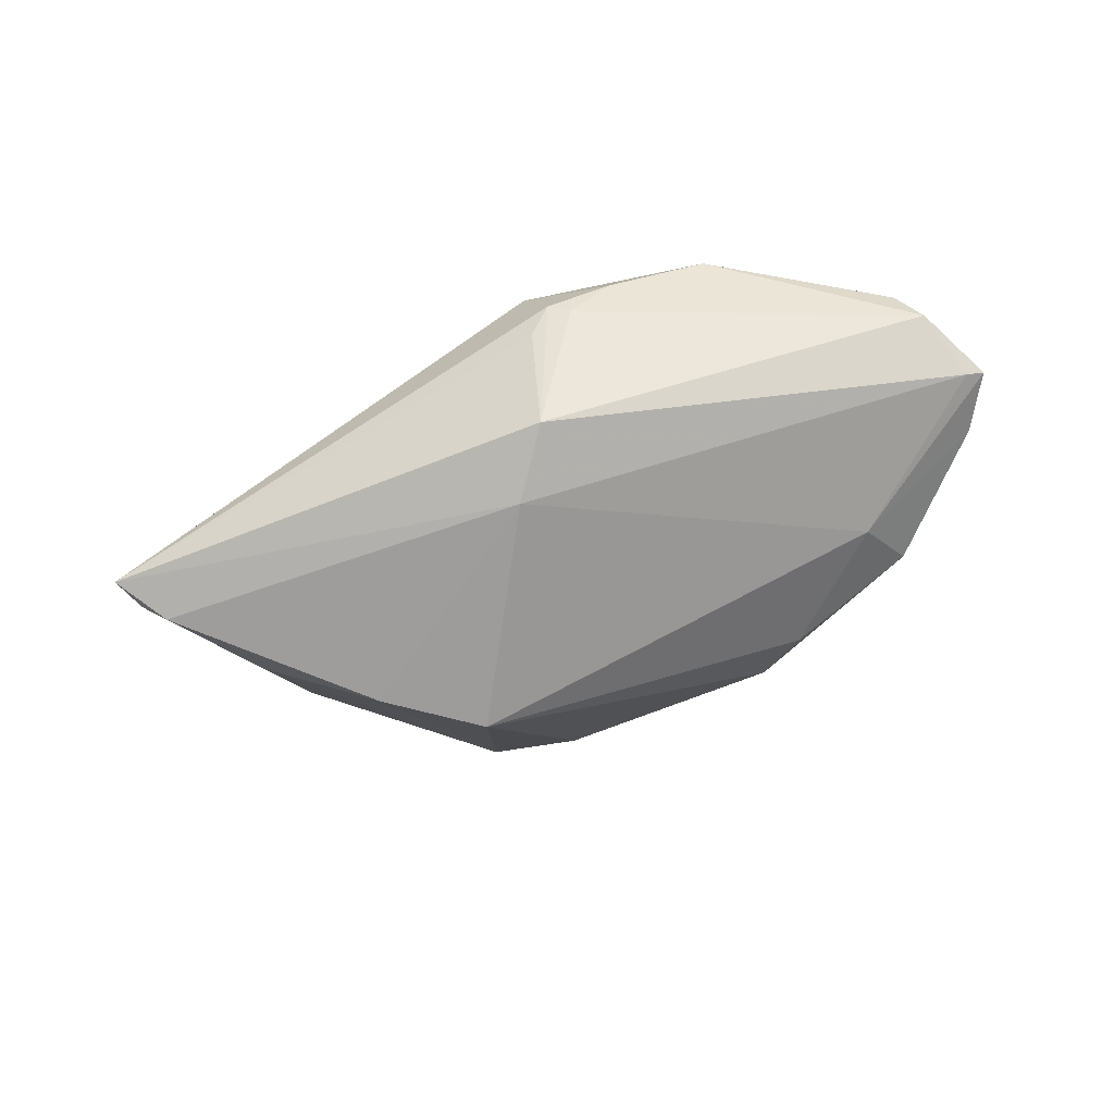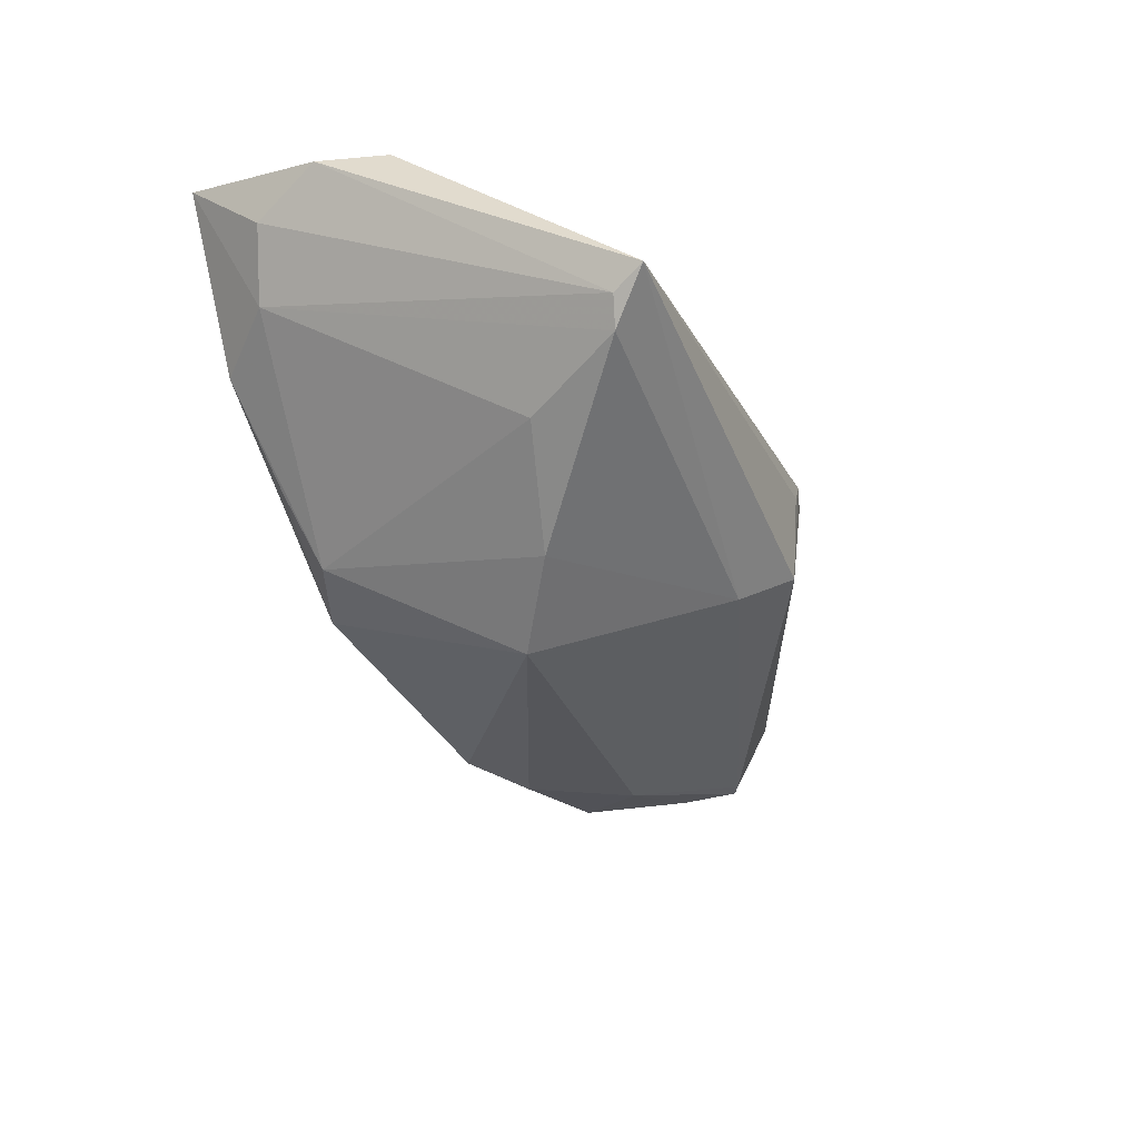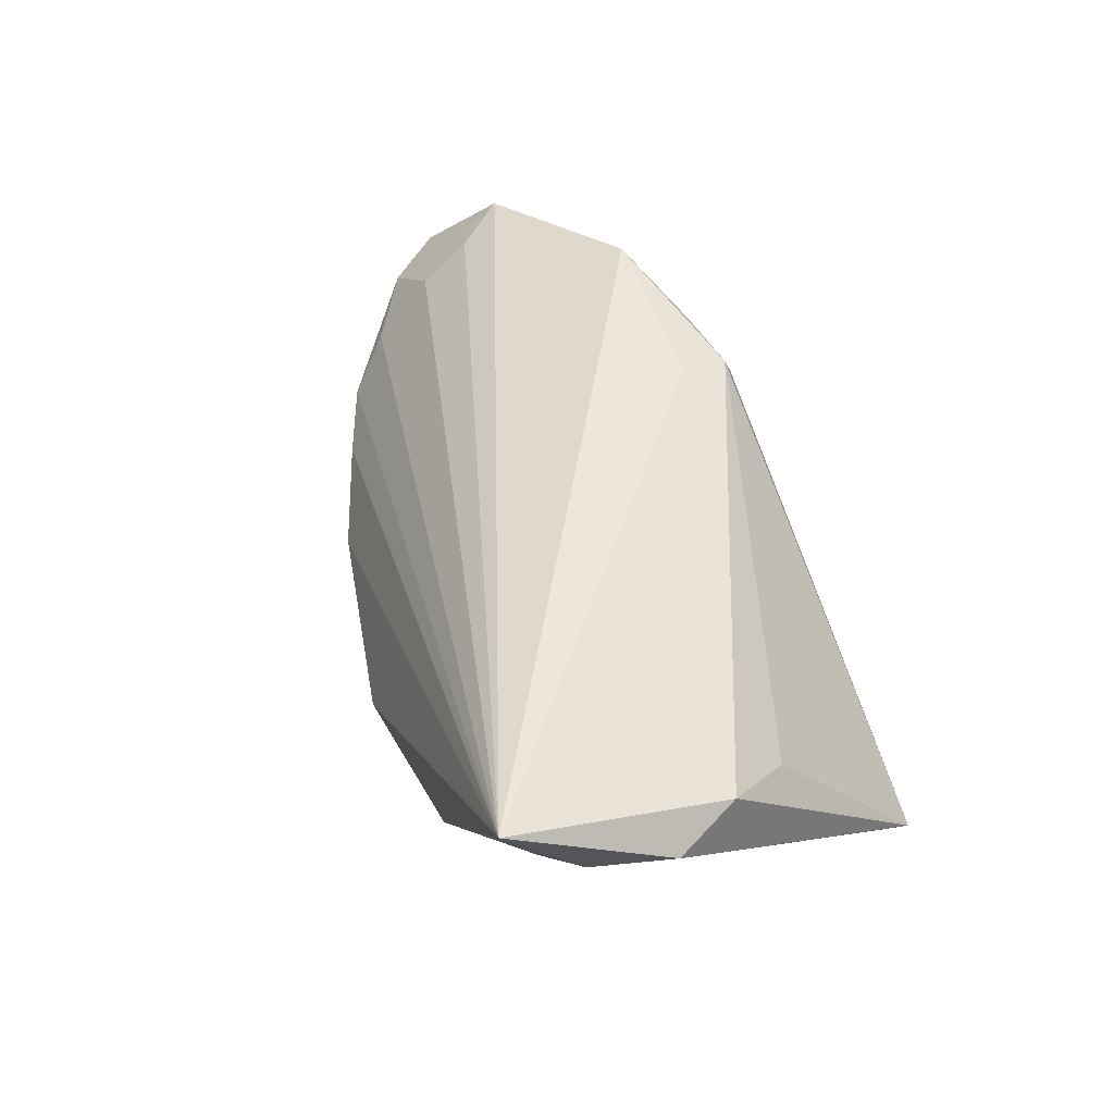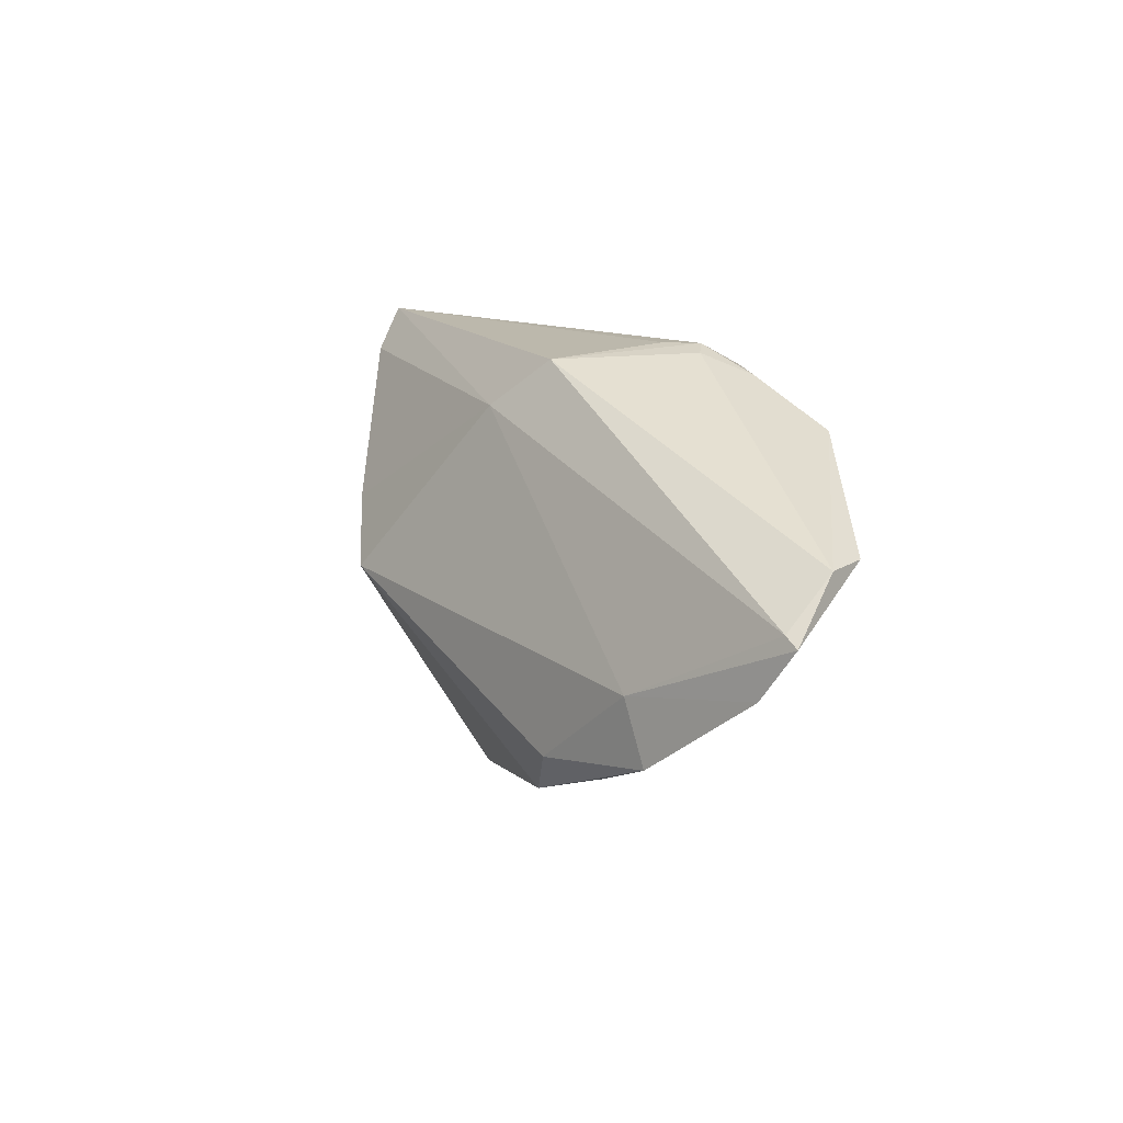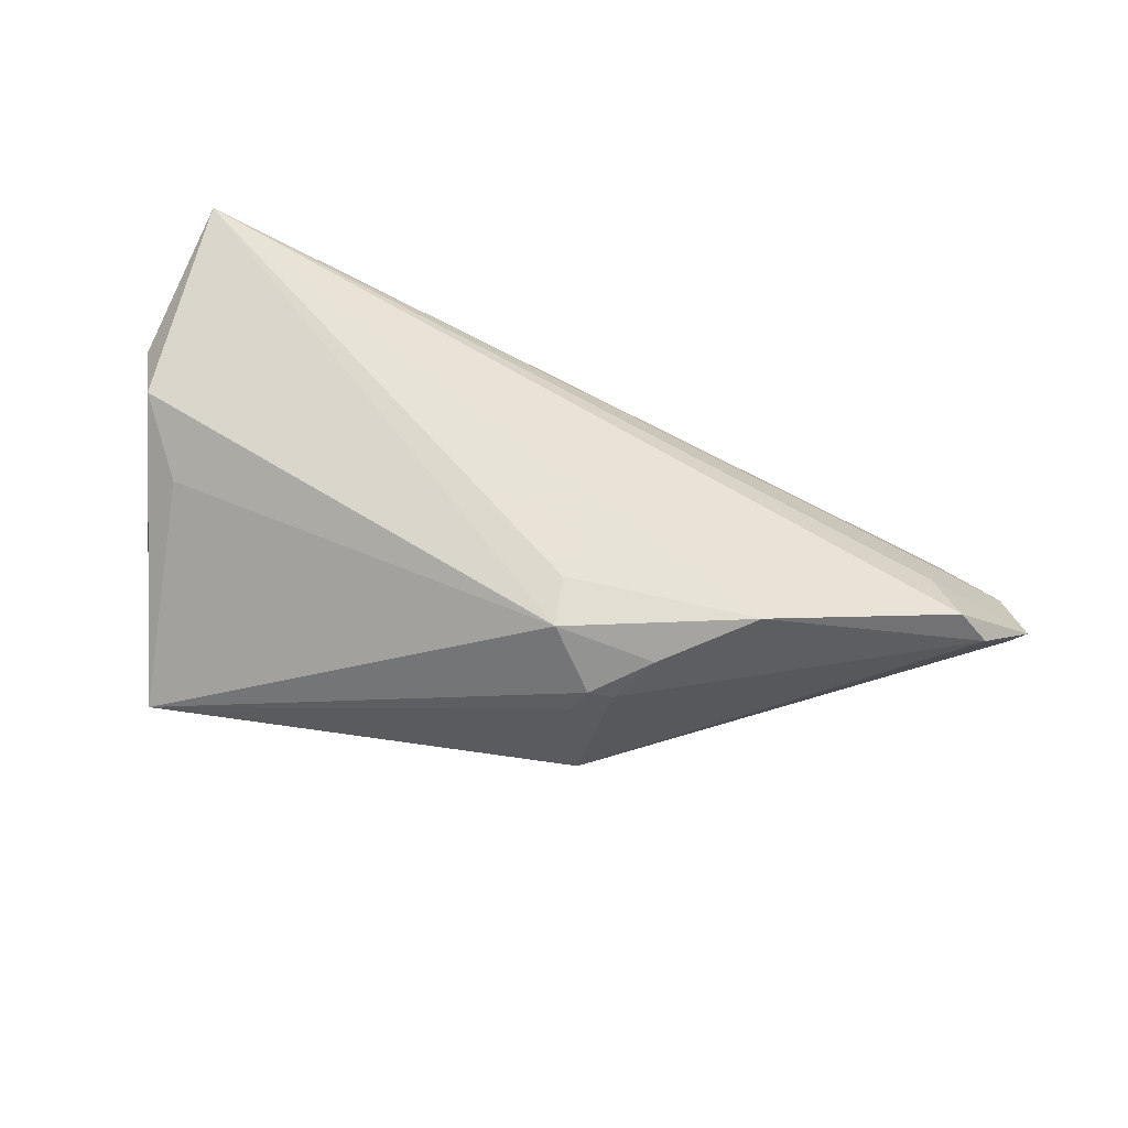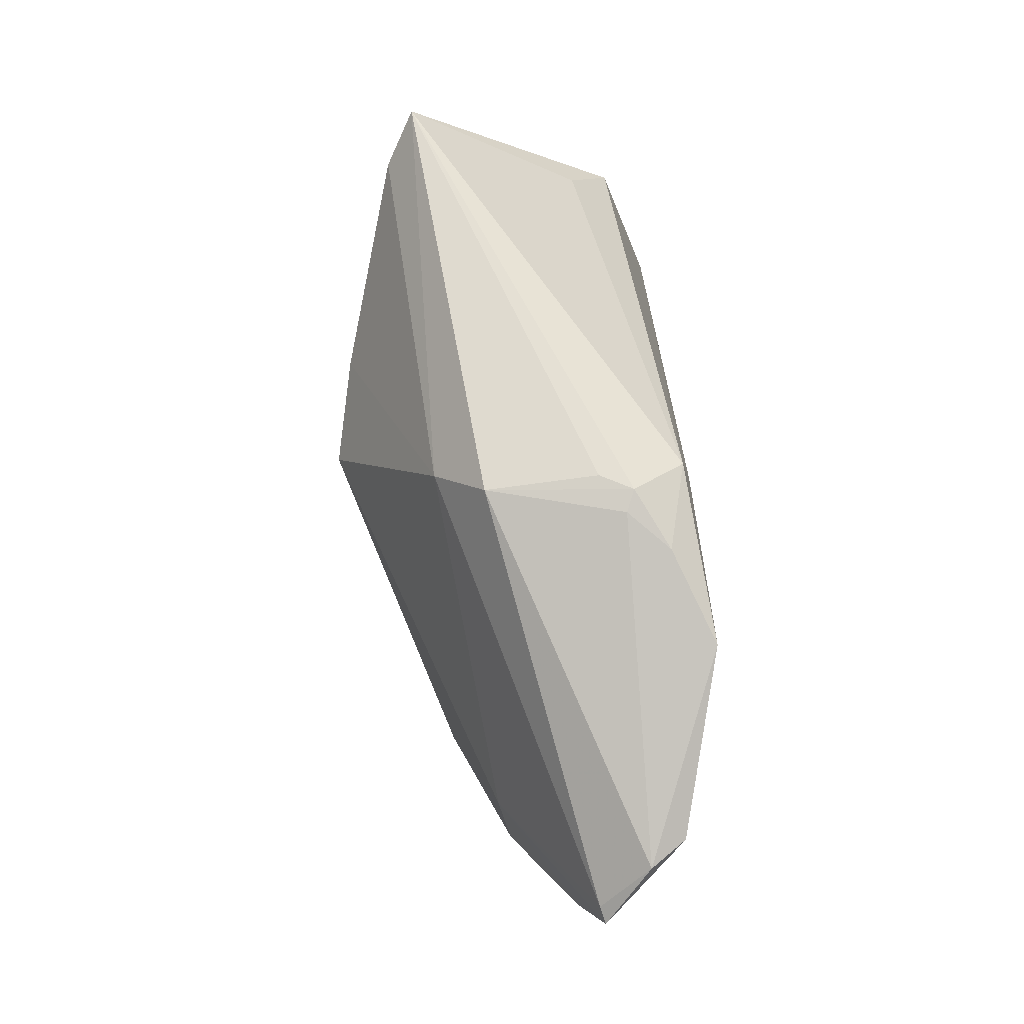
<metadata>
{"format":"obj","ext":"obj","renderer":"f3d","projection":"perspective","resolution":1024,"background":"white","views":[{"elev":-42.1,"azim":-157.2,"up":"+Z"},{"elev":-47.3,"azim":112.7,"up":"+Z"},{"elev":47.0,"azim":69.6,"up":"+Z"},{"elev":11.8,"azim":-105.5,"up":"+Y"},{"elev":51.8,"azim":-164.5,"up":"+Z"},{"elev":65.3,"azim":-93.0,"up":"+Y"}]}
</metadata>
<code>
v 0.03643 0.01048 -0.01567
v -0.05456 0.009084 0.01481
v 0.04844 -0.02034 0.006765
v 0.01017 -0.001219 -0.02454
v -0.05969 0.002071 0.008937
v 0.04688 0.02477 -0.01282
v -0.008762 0.02898 0.01056
v 0.04609 -0.02761 0.01811
v 0.05667 -0.02752 0.02454
v -0.02731 -0.01745 -0.009837
v -0.009331 0.02737 -0.003988
v -0.04676 -0.009907 0.00367
v 0.02182 0.006084 -0.02212
v -0.05771 0.00324 0.008279
v -0.02053 -0.02355 -0.008604
v -0.01092 0.02898 0.01489
v 0.04031 -0.02883 0.006572
v 0.04856 0.02898 -0.01142
v -0.005165 0.01933 0.02316
v -0.03354 -0.01875 -0.004225
v 0.01981 -0.02493 -0.009427
v -0.04041 -0.007008 -0.003974
v 0.05586 -0.01736 0.01292
v -0.02914 0.02022 0.02454
v -0.04657 -0.002811 0.0121
v -0.004084 0.02128 -0.01041
v -0.006057 0.02559 0.02178
v -0.04304 -0.01505 -0.002404
v -0.05577 -0.004381 0.006129
v 0.05969 -0.007964 0.0151
v 0.04362 0.02364 -0.01511
v 0.02785 -0.02692 -0.002818
v 0.009497 -0.02898 -0.007603
v -0.04682 0.003394 0.01702
v -0.01806 0.02571 0.01924
v -0.05114 0.009452 0.0194
v -0.01369 0.02809 0.01381
v -0.05063 0.003681 0.01528
v 0.05587 0.0002102 0.01723
v 0.04956 0.009101 0.01152
f 30 18 39
f 39 9 30
f 27 9 39
f 17 9 33
f 17 3 9
f 21 3 17
f 1 3 21
f 4 21 33
f 18 27 40
f 40 39 18
f 27 39 40
f 16 27 18
f 9 28 20
f 30 9 23
f 9 3 23
f 33 21 32
f 32 17 33
f 21 17 32
f 6 23 3
f 6 18 30
f 30 23 6
f 26 11 18
f 18 11 7
f 7 16 18
f 11 16 7
f 5 36 2
f 12 28 9
f 9 25 12
f 38 36 5
f 9 36 34
f 34 25 9
f 36 38 34
f 33 9 8
f 15 4 33
f 33 8 15
f 9 20 15
f 15 8 9
f 15 20 28
f 19 9 27
f 24 2 36
f 24 36 9
f 9 19 24
f 24 19 27
f 31 26 18
f 18 6 31
f 3 1 31
f 31 6 3
f 22 26 4
f 29 12 25
f 28 12 29
f 29 38 5
f 25 34 29
f 29 34 38
f 5 22 29
f 29 22 28
f 10 15 28
f 4 15 10
f 28 22 10
f 10 22 4
f 37 16 11
f 11 2 37
f 4 26 13
f 26 31 13
f 13 31 1
f 13 1 21
f 21 4 13
f 14 22 5
f 26 22 14
f 11 26 14
f 5 2 14
f 14 2 11
f 2 24 35
f 35 37 2
f 16 37 35
f 27 16 35
f 35 24 27

</code>
